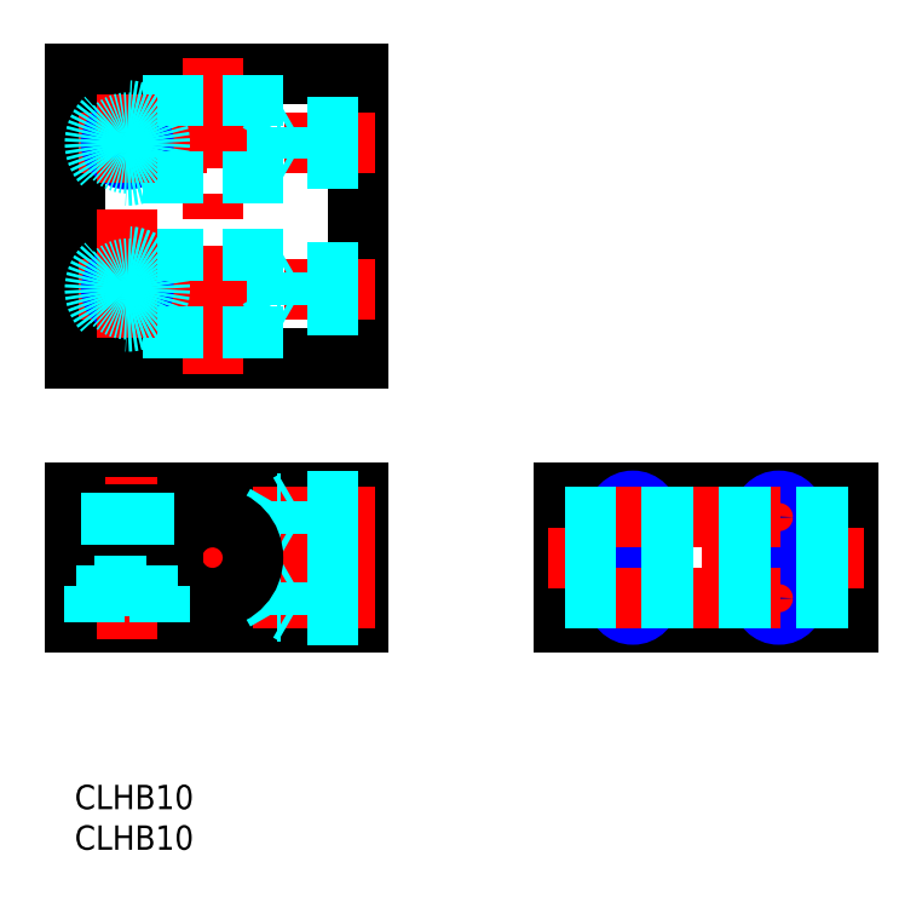
<metadata>
{"format":"dxf","ext":"dxf","renderer":"ezdxf+matplotlib","layout":"modelspace","background":"white","min_lineweight":24,"dpi":150}
</metadata>
<code>
0
SECTION
2
ENTITIES
0
LINE
8
MSM_CONTINUOUS
10
6e-16
20
20
30
0
11
1e-15
21
27
31
0
0
LINE
8
MSM_CONTINUOUS
10
6e-16
20
20
30
0
11
35
21
20
31
0
0
LINE
8
MSM_CONTINUOUS
10
1.6e-15
20
36
30
0
11
35
21
36
31
0
0
LINE
8
MSM_CONTINUOUS
10
35
20
20
30
0
11
35
21
36
31
0
0
LINE
8
MSM_CONTINUOUS
10
60.35
20
20
30
0
11
60.35
21
36
31
0
0
LINE
8
MSM_CONTINUOUS
10
60.35
20
20
30
0
11
95.35
21
20
31
0
0
LINE
8
MSM_CONTINUOUS
10
60.35
20
36
30
0
11
95.35
21
36
31
0
0
LINE
8
MSM_CONTINUOUS
10
1.6e-15
20
52.61
30
0
11
35
21
52.61
31
0
0
LINE
8
MSM_CONTINUOUS
10
95.35
20
20
30
0
11
95.35
21
36
31
0
0
LINE
8
MSM_CONTINUOUS
10
1.6e-15
20
87.61
30
0
11
35
21
87.61
31
0
0
LINE
8
MSM_CONTINUOUS
10
35
20
52.61
30
0
11
35
21
87.61
31
0
0
LINE
8
MSM_CONTINUOUS
10
2.3e-15
20
52.61
30
0
11
4.4e-15
21
87.61
31
0
0
LINE
8
MSM_CENTER
10
17
20
21
30
0
11
17
21
35
31
0
0
LINE
8
MSM_CENTER
10
17
20
50.61
30
0
11
17
21
89.61
31
0
0
LINE
8
MSM_CENTER
10
6.5
20
18
30
0
11
6.5
21
38
31
0
0
LINE
8
MSM_CENTER
10
-2
20
28
30
0
11
37
21
28
31
0
0
LINE
8
MSM_CENTER
10
58.35
20
28
30
0
11
97.35
21
28
31
0
0
LINE
8
MSM_CENTER
10
21.96
20
33
30
0
11
37
21
33
31
0
0
LINE
8
MSM_CENTER
10
21.96
20
23
30
0
11
37
21
23
31
0
0
LINE
8
MSM_CENTER
10
68.85
20
19
30
0
11
68.85
21
37
31
0
0
LINE
8
MSM_CENTER
10
86.85
20
19
30
0
11
86.85
21
37
31
0
0
LINE
8
MSM_CENTER
10
0.5
20
61.11
30
0
11
37
21
61.11
31
0
0
LINE
8
MSM_CENTER
10
0.5
20
79.11
30
0
11
37
21
79.11
31
0
0
LINE
8
MSM_DASHED
10
35
20
77.11
30
0
11
27
21
77.11
31
0
0
LINE
8
MSM_DASHED
10
35
20
77.49
30
0
11
24.9
21
77.49
31
0
0
LINE
8
MSM_DASHED
10
35
20
80.73
30
0
11
24.9
21
80.73
31
0
0
LINE
8
MSM_DASHED
10
35
20
81.11
30
0
11
27
21
81.11
31
0
0
LINE
8
MSM_DASHED
10
24.9
20
80.73
30
0
11
24.9
21
77.49
31
0
0
LINE
8
MSM_DASHED
10
24.9
20
77.49
30
0
11
23.96
21
79.11
31
0
0
LINE
8
MSM_DASHED
10
27
20
81.11
30
0
11
27
21
77.11
31
0
0
LINE
8
MSM_DASHED
10
24.9
20
80.73
30
0
11
23.96
21
79.11
31
0
0
LINE
8
MSM_DASHED
10
27
20
81.11
30
0
11
26.34
21
80.73
31
0
0
LINE
8
MSM_DASHED
10
27
20
77.11
30
0
11
26.34
21
77.49
31
0
0
LINE
8
MSM_DASHED
10
35
20
59.11
30
0
11
27
21
59.11
31
0
0
LINE
8
MSM_DASHED
10
35
20
59.49
30
0
11
24.9
21
59.49
31
0
0
LINE
8
MSM_DASHED
10
35
20
62.73
30
0
11
24.9
21
62.73
31
0
0
LINE
8
MSM_DASHED
10
35
20
63.11
30
0
11
27
21
63.11
31
0
0
LINE
8
MSM_DASHED
10
24.9
20
62.73
30
0
11
24.9
21
59.49
31
0
0
LINE
8
MSM_DASHED
10
24.9
20
59.49
30
0
11
23.96
21
61.11
31
0
0
LINE
8
MSM_DASHED
10
27
20
63.11
30
0
11
27
21
59.11
31
0
0
LINE
8
MSM_DASHED
10
24.9
20
62.73
30
0
11
23.96
21
61.11
31
0
0
LINE
8
MSM_DASHED
10
27
20
63.11
30
0
11
26.34
21
62.73
31
0
0
LINE
8
MSM_DASHED
10
27
20
59.11
30
0
11
26.34
21
59.49
31
0
0
LINE
8
MSM_DASHED
10
35
20
31
30
0
11
27
21
31
31
0
0
LINE
8
MSM_DASHED
10
35
20
31.38
30
0
11
24.9
21
31.38
31
0
0
LINE
8
MSM_DASHED
10
35
20
34.62
30
0
11
24.9
21
34.62
31
0
0
LINE
8
MSM_DASHED
10
35
20
35
30
0
11
27
21
35
31
0
0
LINE
8
MSM_DASHED
10
24.9
20
34.62
30
0
11
24.9
21
31.38
31
0
0
LINE
8
MSM_DASHED
10
24.9
20
31.38
30
0
11
23.96
21
33
31
0
0
LINE
8
MSM_DASHED
10
27
20
35
30
0
11
27
21
31
31
0
0
LINE
8
MSM_DASHED
10
24.9
20
34.62
30
0
11
23.96
21
33
31
0
0
LINE
8
MSM_DASHED
10
27
20
35
30
0
11
26.34
21
34.62
31
0
0
LINE
8
MSM_DASHED
10
27
20
31
30
0
11
26.34
21
31.38
31
0
0
LINE
8
MSM_DASHED
10
35
20
21
30
0
11
27
21
21
31
0
0
LINE
8
MSM_DASHED
10
35
20
21.38
30
0
11
24.9
21
21.38
31
0
0
LINE
8
MSM_DASHED
10
35
20
24.62
30
0
11
24.9
21
24.62
31
0
0
LINE
8
MSM_DASHED
10
35
20
25
30
0
11
27
21
25
31
0
0
LINE
8
MSM_DASHED
10
24.9
20
24.62
30
0
11
24.9
21
21.38
31
0
0
LINE
8
MSM_DASHED
10
24.9
20
21.38
30
0
11
23.96
21
23
31
0
0
LINE
8
MSM_DASHED
10
27
20
25
30
0
11
27
21
21
31
0
0
LINE
8
MSM_DASHED
10
24.9
20
24.62
30
0
11
23.96
21
23
31
0
0
LINE
8
MSM_DASHED
10
27
20
25
30
0
11
26.34
21
24.62
31
0
0
LINE
8
MSM_DASHED
10
27
20
21
30
0
11
26.34
21
21.38
31
0
0
CIRCLE
8
MSM_CONTINUOUS
10
68.85
20
33
30
0
40
1.621
0
CIRCLE
8
MSM_NARROW
10
68.85
20
33
30
0
40
2
0
CIRCLE
8
MSM_CONTINUOUS
10
86.85
20
33
30
0
40
1.621
0
CIRCLE
8
MSM_NARROW
10
86.85
20
33
30
0
40
2
0
CIRCLE
8
MSM_CONTINUOUS
10
68.85
20
23
30
0
40
1.621
0
CIRCLE
8
MSM_NARROW
10
68.85
20
23
30
0
40
2
0
CIRCLE
8
MSM_CONTINUOUS
10
86.85
20
23
30
0
40
1.621
0
CIRCLE
8
MSM_NARROW
10
86.85
20
23
30
0
40
2
0
CIRCLE
8
MSM_CONTINUOUS
10
6.5
20
79.11
30
0
40
1.621
0
CIRCLE
8
MSM_NARROW
10
6.5
20
79.11
30
0
40
2
0
CIRCLE
8
MSM_CONTINUOUS
10
6.5
20
61.11
30
0
40
1.621
0
CIRCLE
8
MSM_NARROW
10
6.5
20
61.11
30
0
40
2
0
LINE
8
MSM_CONTINUOUS
10
1.6e-15
20
29
30
0
11
12.1
21
29
31
0
0
LINE
8
MSM_CONTINUOUS
10
1.6e-15
20
27
30
0
11
12.1
21
27
31
0
0
ARC
8
MSM_CONTINUOUS
10
17
20
28
30
0
40
5
50
191.5
51
168.5
0
LINE
8
MSM_CONTINUOUS
10
1.2e-15
20
29
30
0
11
1.6e-15
21
36
31
0
0
LINE
8
MSM_DASHED
10
22
20
52.61
30
0
11
22
21
87.61
31
0
0
LINE
8
MSM_DASHED
10
12.1
20
52.61
30
0
11
12.1
21
87.61
31
0
0
LINE
8
MSM_CENTER
10
64.85
20
23
30
0
11
90.85
21
23
31
0
0
LINE
8
MSM_CENTER
10
64.85
20
33
30
0
11
90.85
21
33
31
0
0
LINE
8
MSM_DASHED
10
95.35
20
33
30
0
11
60.35
21
33
31
0
0
LINE
8
MSM_DASHED
10
95.35
20
23
30
0
11
60.35
21
23
31
0
0
LINE
8
MSM_DASHED
10
95.35
20
29
30
0
11
60.35
21
29
31
0
0
LINE
8
MSM_DASHED
10
95.35
20
27
30
0
11
60.35
21
27
31
0
0
LINE
8
MSM_CENTER
10
6.5
20
55.11
30
0
11
6.5
21
85.11
31
0
0
LINE
8
MSM_DASHED
10
4.5
20
36
30
0
11
4.5
21
29
31
0
0
LINE
8
MSM_DASHED
10
4.879
20
36
30
0
11
4.879
21
29
31
0
0
LINE
8
MSM_DASHED
10
8.121
20
36
30
0
11
8.121
21
29
31
0
0
LINE
8
MSM_DASHED
10
8.5
20
36
30
0
11
8.5
21
29
31
0
0
LINE
8
MSM_DASHED
10
2.5
20
24.5
30
0
11
10.5
21
24.5
31
0
0
LINE
8
MSM_DASHED
10
2.5
20
20
30
0
11
2.5
21
24.5
31
0
0
LINE
8
MSM_DASHED
10
10.5
20
20
30
0
11
10.5
21
24.5
31
0
0
LINE
8
MSM_DASHED
10
4
20
24.5
30
0
11
4
21
27
31
0
0
LINE
8
MSM_DASHED
10
9
20
24.5
30
0
11
9
21
27
31
0
0
CIRCLE
8
MSM_DASHED
10
6.5
20
61.11
30
0
40
2.5
0
CIRCLE
8
MSM_DASHED
10
6.5
20
61.11
30
0
40
4
0
CIRCLE
8
MSM_DASHED
10
6.5
20
79.11
30
0
40
2.5
0
CIRCLE
8
MSM_DASHED
10
6.5
20
79.11
30
0
40
4
0
TEXT
8
MSM_PART_NUMBER
10
0
20
-8
30
0
40
3
1
CLHB10
0
TEXT
8
MSM_PART_NUMBER
10
0
20
-3
30
0
40
3
1
CLHB10
0
ENDSEC
0
EOF

</code>
